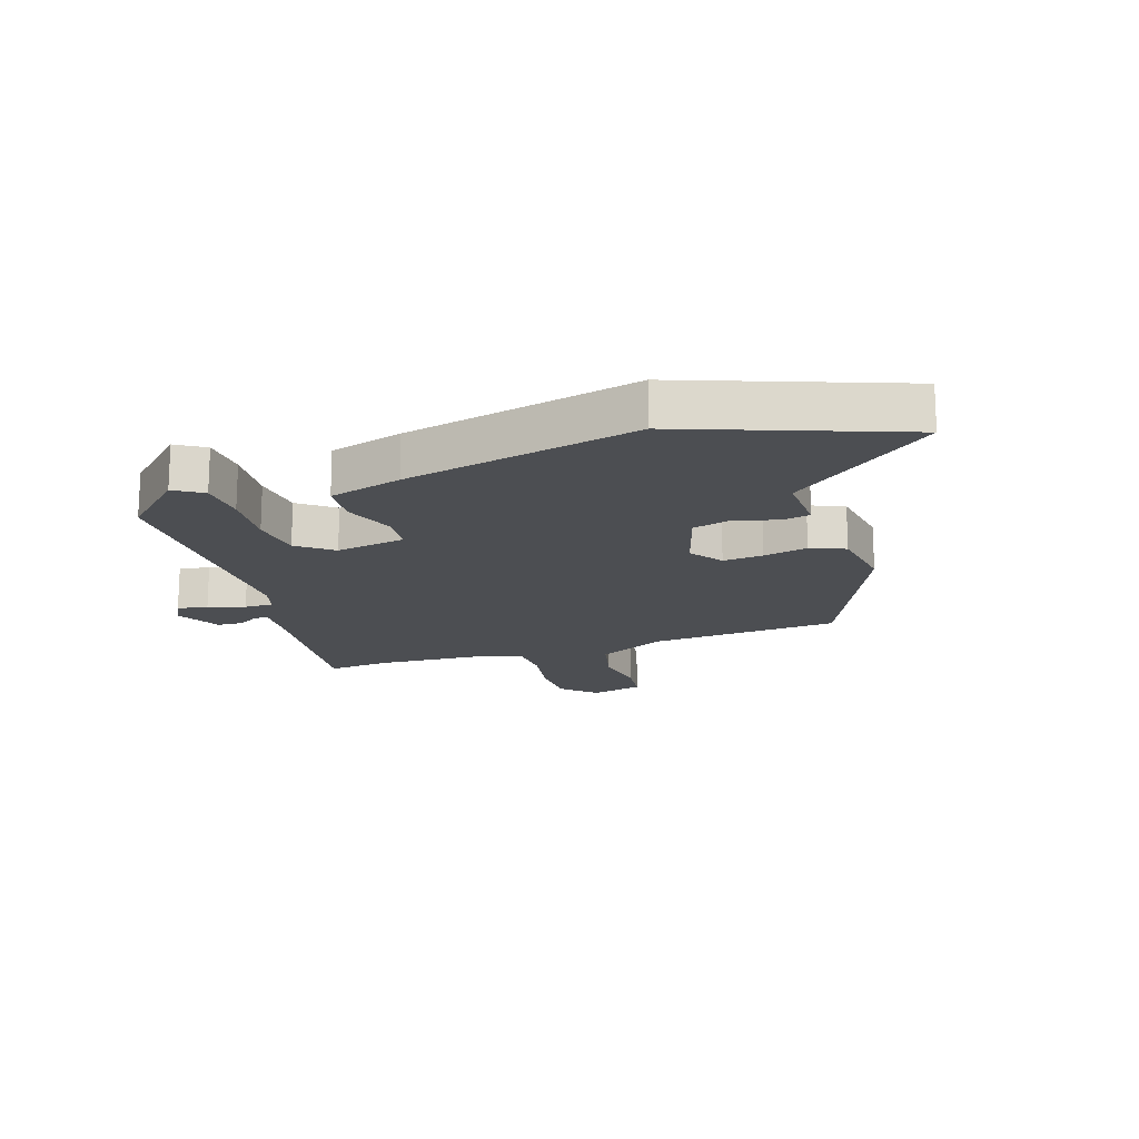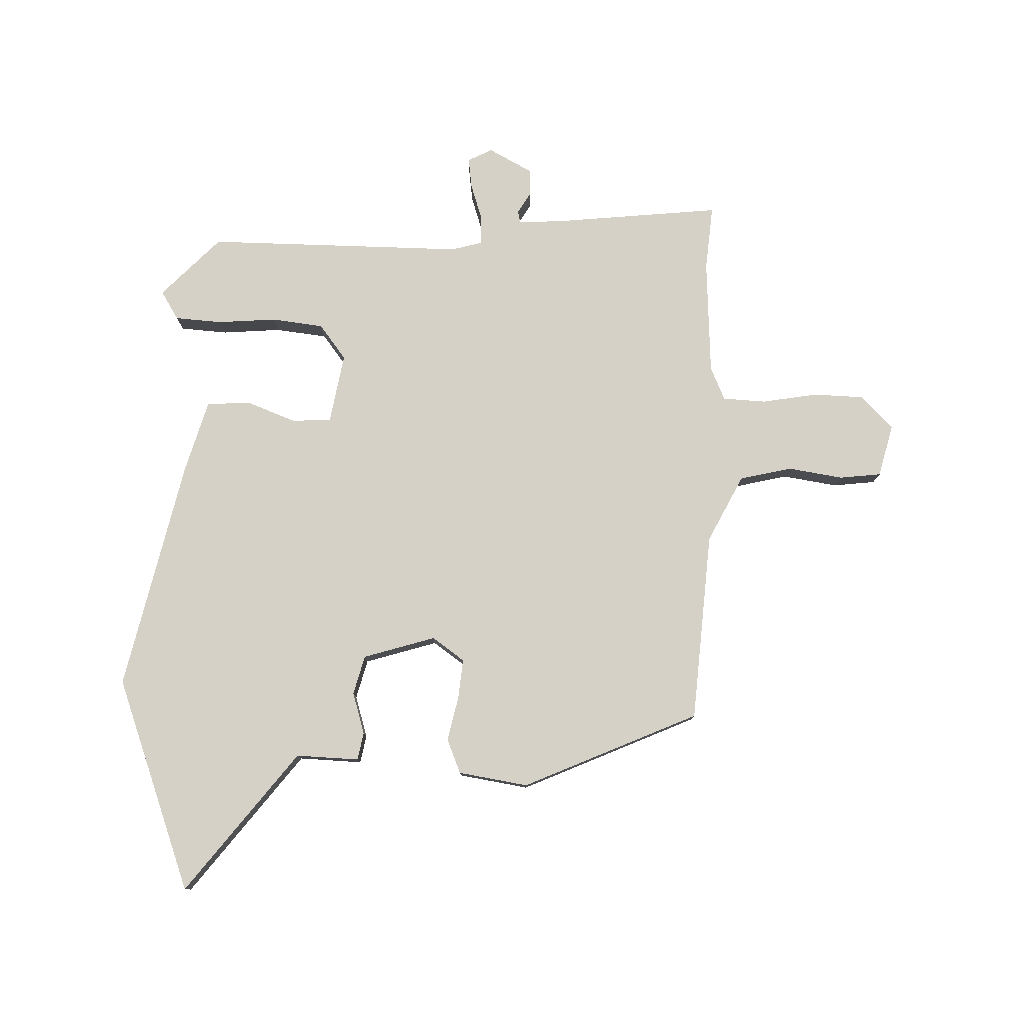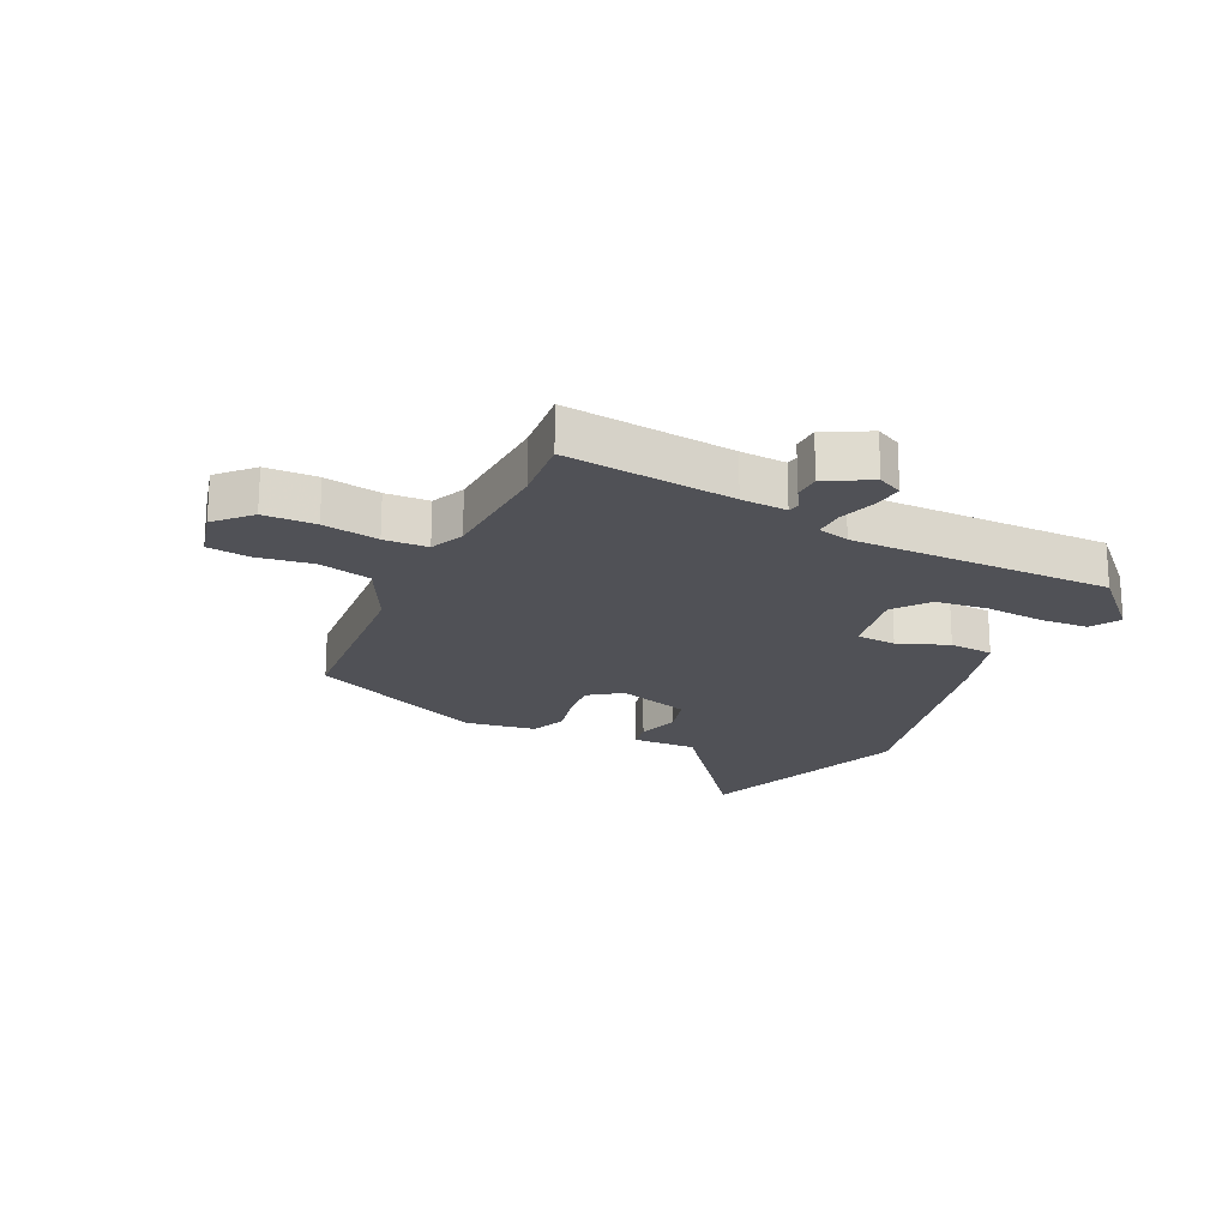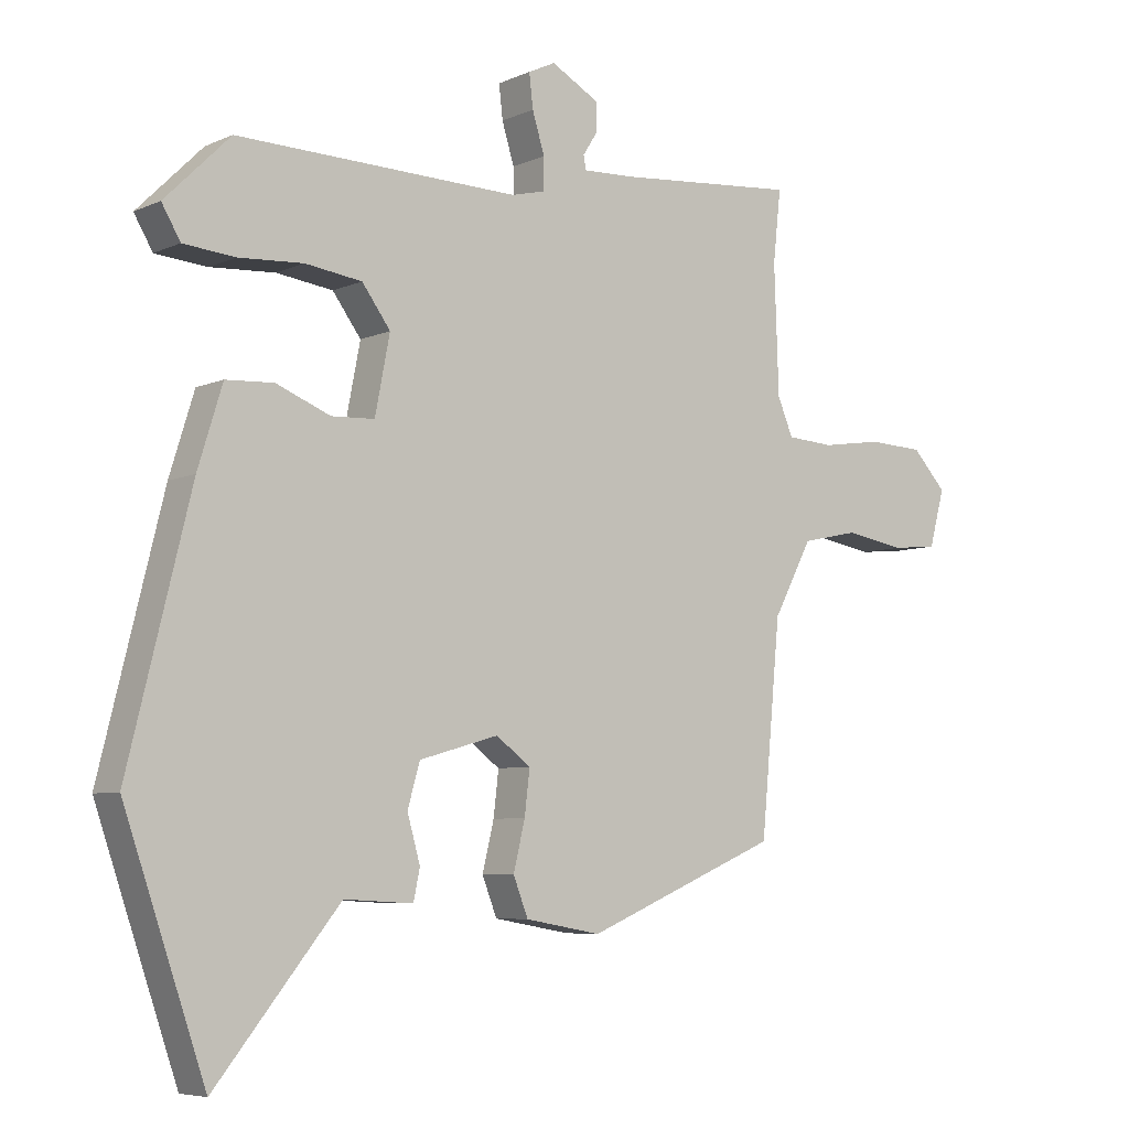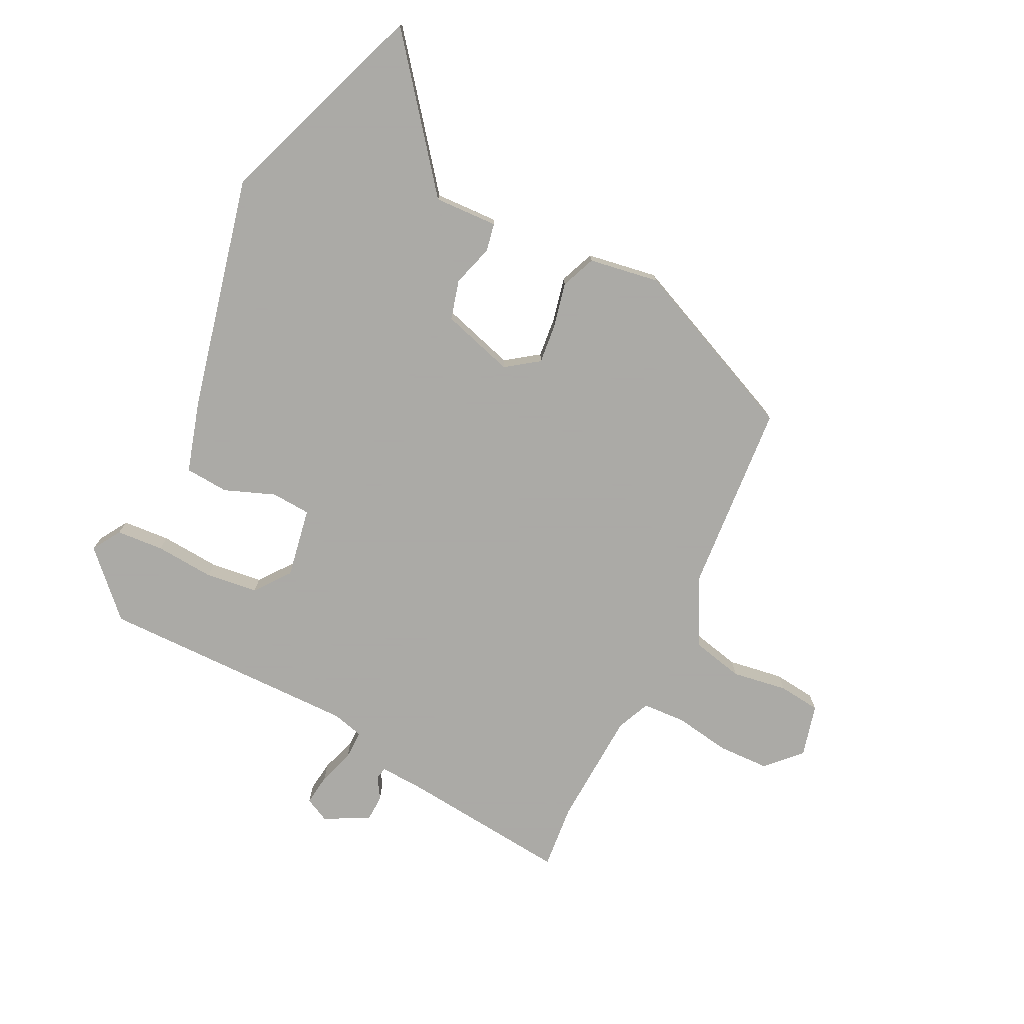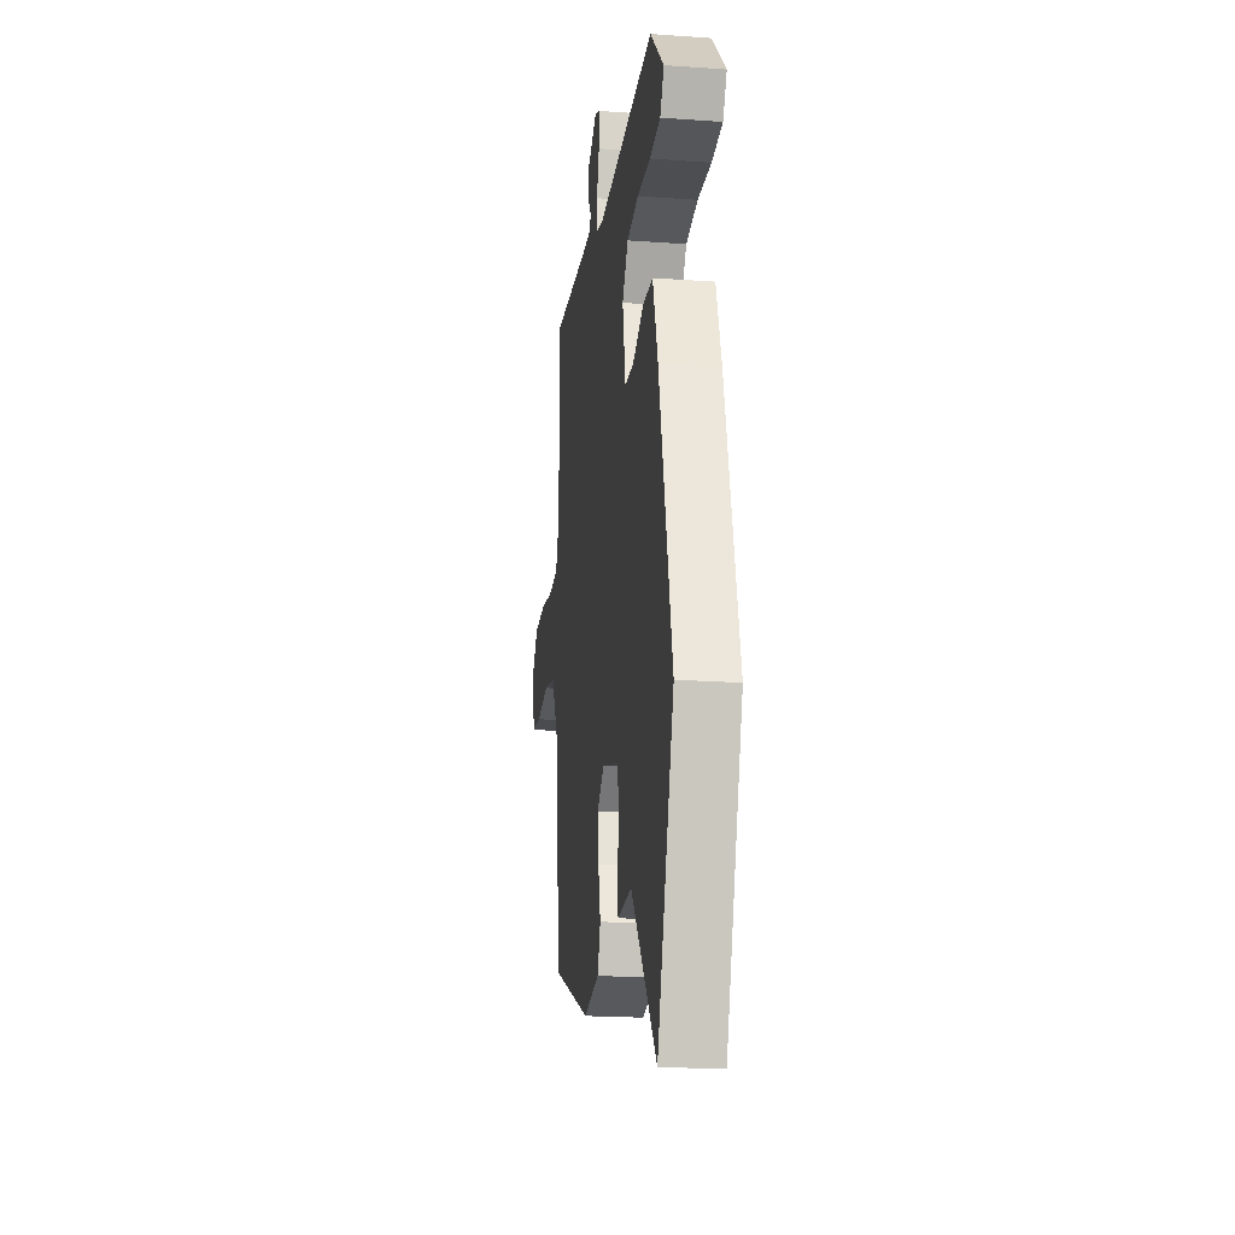
<metadata>
{"format":"obj","ext":"obj","renderer":"f3d","projection":"perspective","resolution":1024,"background":"white","views":[{"elev":-16.9,"azim":107.0,"up":"+Y"},{"elev":79.1,"azim":-179.5,"up":"+Y"},{"elev":-20.4,"azim":-26.5,"up":"+Y"},{"elev":-6.3,"azim":142.4,"up":"+Z"},{"elev":-75.7,"azim":152.8,"up":"+Y"},{"elev":-20.3,"azim":82.5,"up":"+Z"}]}
</metadata>
<code>
v 0.559 0.07 -0.328
v 0.433 0.07 -0.693
v 0.241 0.07 -0.457
v 0.134 0.07 -0.463
v 0.124 0.07 -0.416
v 0.144 0.07 -0.345
v 0.125 0.07 -0.279
v 0.002 0.07 -0.244
v -0.052 0.07 -0.284
v -0.044 0.07 -0.352
v -0.026 0.07 -0.426
v -0.049 0.07 -0.485
v -0.167 0.07 -0.506
v -0.467 0.07 -0.38
v -0.497 0.07 -0.058
v -0.557 0.07 0.055
v -0.646 0.07 0.074
v -0.739 0.07 0.058
v -0.81 0.07 0.065
v -0.834 0.07 0.153
v -0.781 0.07 0.21
v -0.694 0.07 0.214
v -0.6 0.07 0.2
v -0.527 0.07 0.205
v -0.503 0.07 0.262
v -0.496 0.07 0.459
v -0.508 0.07 0.569
v -0.225 0.07 0.545
v -0.148 0.07 0.542
v -0.144 0.07 0.563
v -0.167 0.07 0.599
v -0.166 0.07 0.643
v -0.092 0.07 0.684
v -0.05 0.07 0.664
v -0.056 0.07 0.612
v -0.075 0.07 0.55
v -0.075 0.07 0.501
v -0.022 0.07 0.488
v 0.416 0.07 0.499
v 0.517 0.07 0.399
v 0.488 0.07 0.35
v 0.408 0.07 0.343
v 0.308 0.07 0.349
v 0.22 0.07 0.337
v 0.176 0.07 0.277
v 0.199 0.07 0.159
v 0.266 0.07 0.156
v 0.35 0.07 0.19
v 0.424 0.07 0.186
v 0.462 0.07 0.064
v 0.559 0 -0.328
v 0.433 0 -0.693
v 0.241 0 -0.457
v 0.134 0 -0.463
v 0.124 0 -0.416
v 0.144 0 -0.345
v 0.125 0 -0.279
v 0.002 0 -0.244
v -0.052 0 -0.284
v -0.044 0 -0.352
v -0.026 0 -0.426
v -0.049 0 -0.485
v -0.167 0 -0.506
v -0.467 0 -0.38
v -0.497 0 -0.058
v -0.557 0 0.055
v -0.646 0 0.074
v -0.739 0 0.058
v -0.81 0 0.065
v -0.834 0 0.153
v -0.781 0 0.21
v -0.694 0 0.214
v -0.6 0 0.2
v -0.527 0 0.205
v -0.503 0 0.262
v -0.496 0 0.459
v -0.508 0 0.569
v -0.225 0 0.545
v -0.148 0 0.542
v -0.144 0 0.563
v -0.167 0 0.599
v -0.166 0 0.643
v -0.092 0 0.684
v -0.05 0 0.664
v -0.056 0 0.612
v -0.075 0 0.55
v -0.075 0 0.501
v -0.022 0 0.488
v 0.416 0 0.499
v 0.517 0 0.399
v 0.488 0 0.35
v 0.408 0 0.343
v 0.308 0 0.349
v 0.22 0 0.337
v 0.176 0 0.277
v 0.199 0 0.159
v 0.266 0 0.156
v 0.35 0 0.19
v 0.424 0 0.186
v 0.462 0 0.064
f 47 48 49 50
f 46 47 50 1
f 40 41 42 43
f 38 39 40 43
f 37 38 43 44
f 33 34 35 36
f 33 36 37
f 30 31 32 33
f 29 30 33 37
f 28 29 37
f 26 27 28 37
f 25 26 37 44
f 20 21 22 23
f 20 23 24
f 17 18 19 20
f 16 17 20 24
f 15 16 24 25
f 10 11 12 13
f 9 10 13 14
f 8 9 14 15
f 3 4 5 6
f 3 6 7
f 46 1 2 3
f 45 46 3 7
f 25 44 45
f 15 25 45
f 7 8 15 45
f 100 99 98 97
f 51 100 97 96
f 93 92 91 90
f 93 90 89 88
f 94 93 88 87
f 86 85 84 83
f 87 86 83
f 83 82 81 80
f 87 83 80 79
f 87 79 78
f 87 78 77 76
f 94 87 76 75
f 73 72 71 70
f 74 73 70
f 70 69 68 67
f 74 70 67 66
f 75 74 66 65
f 63 62 61 60
f 64 63 60 59
f 65 64 59 58
f 56 55 54 53
f 57 56 53
f 53 52 51 96
f 57 53 96 95
f 95 94 75
f 95 75 65
f 95 65 58 57
f 1 51 52 2
f 2 52 53 3
f 3 53 54 4
f 4 54 55 5
f 5 55 56 6
f 6 56 57 7
f 7 57 58 8
f 8 58 59 9
f 9 59 60 10
f 10 60 61 11
f 11 61 62 12
f 12 62 63 13
f 13 63 64 14
f 14 64 65 15
f 15 65 66 16
f 16 66 67 17
f 17 67 68 18
f 18 68 69 19
f 19 69 70 20
f 20 70 71 21
f 21 71 72 22
f 22 72 73 23
f 23 73 74 24
f 24 74 75 25
f 25 75 76 26
f 26 76 77 27
f 27 77 78 28
f 28 78 79 29
f 29 79 80 30
f 30 80 81 31
f 31 81 82 32
f 32 82 83 33
f 33 83 84 34
f 34 84 85 35
f 35 85 86 36
f 36 86 87 37
f 37 87 88 38
f 38 88 89 39
f 39 89 90 40
f 40 90 91 41
f 41 91 92 42
f 42 92 93 43
f 43 93 94 44
f 44 94 95 45
f 45 95 96 46
f 46 96 97 47
f 47 97 98 48
f 48 98 99 49
f 49 99 100 50
f 50 100 51 1

</code>
